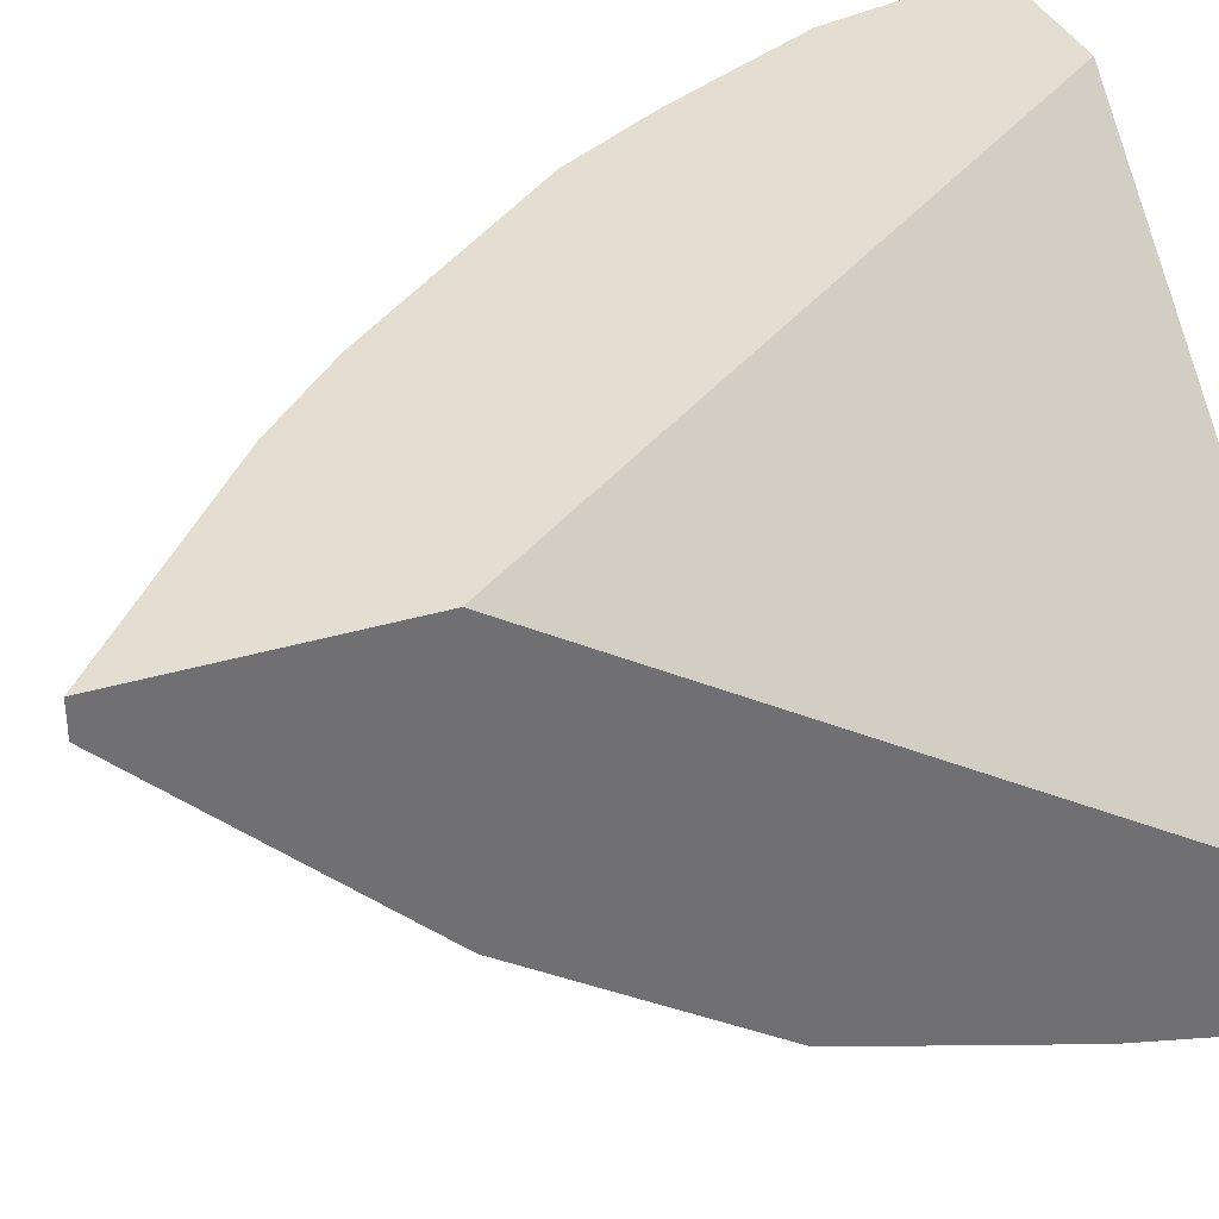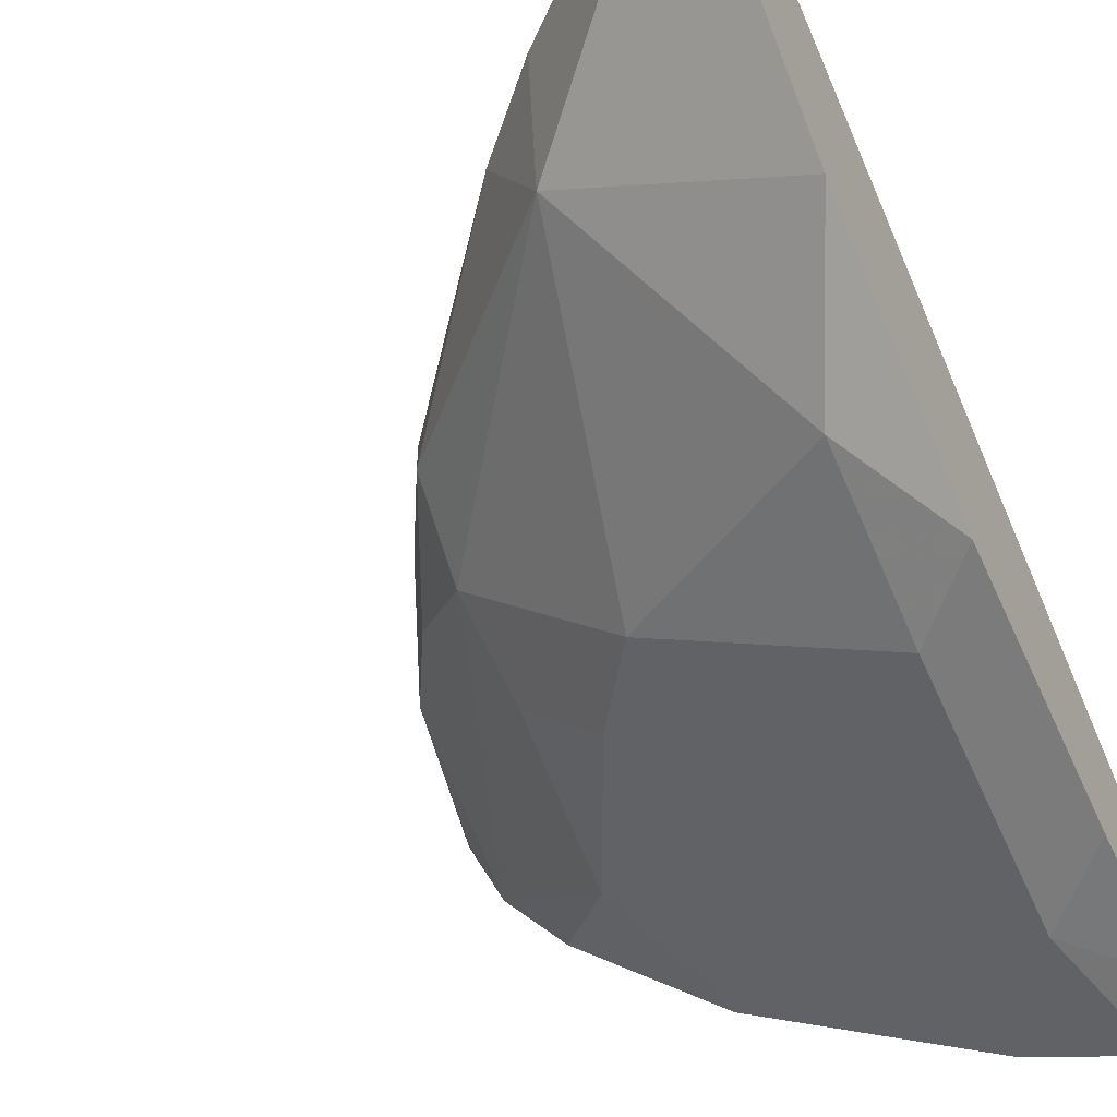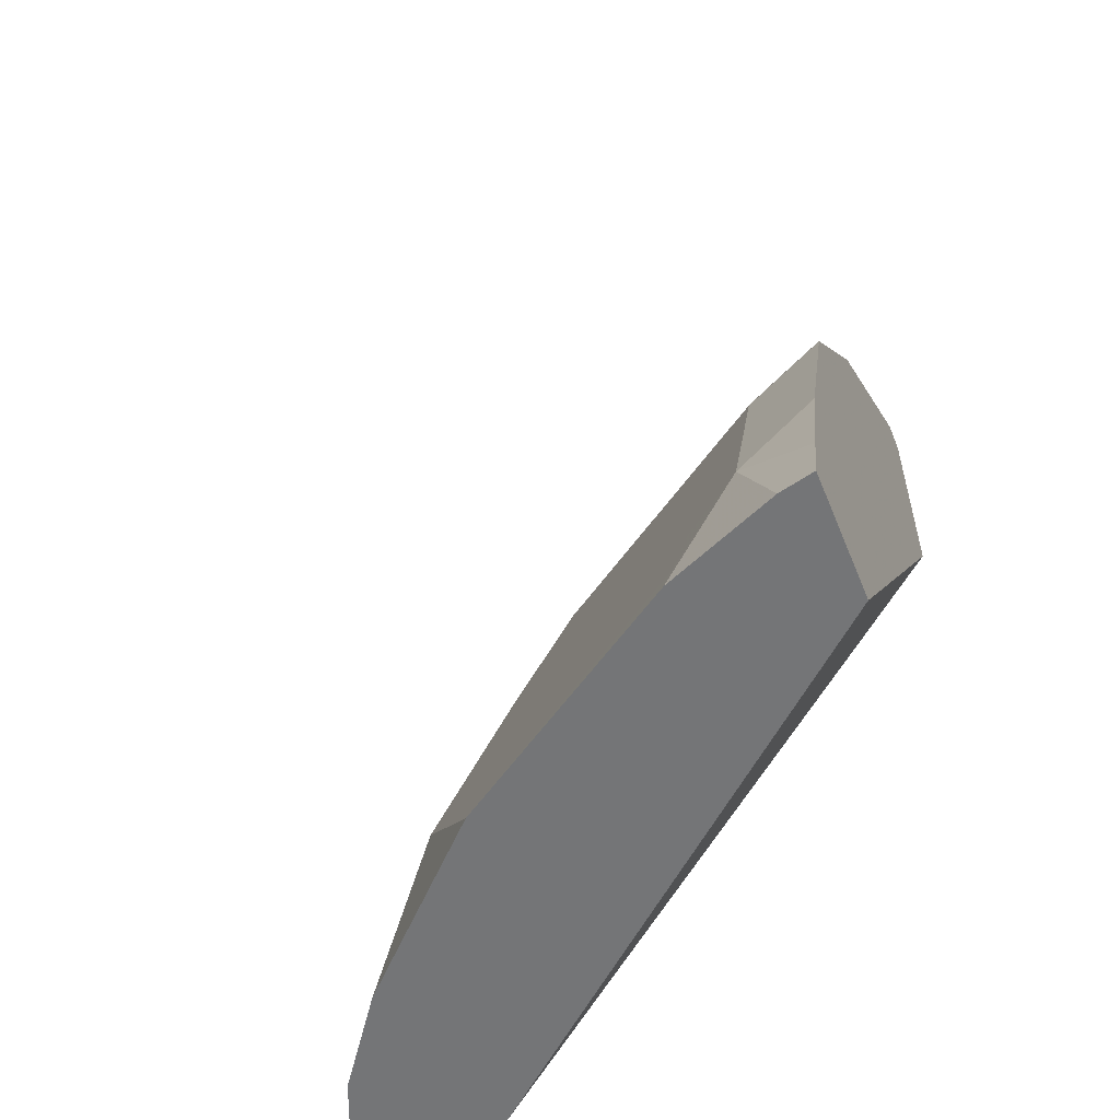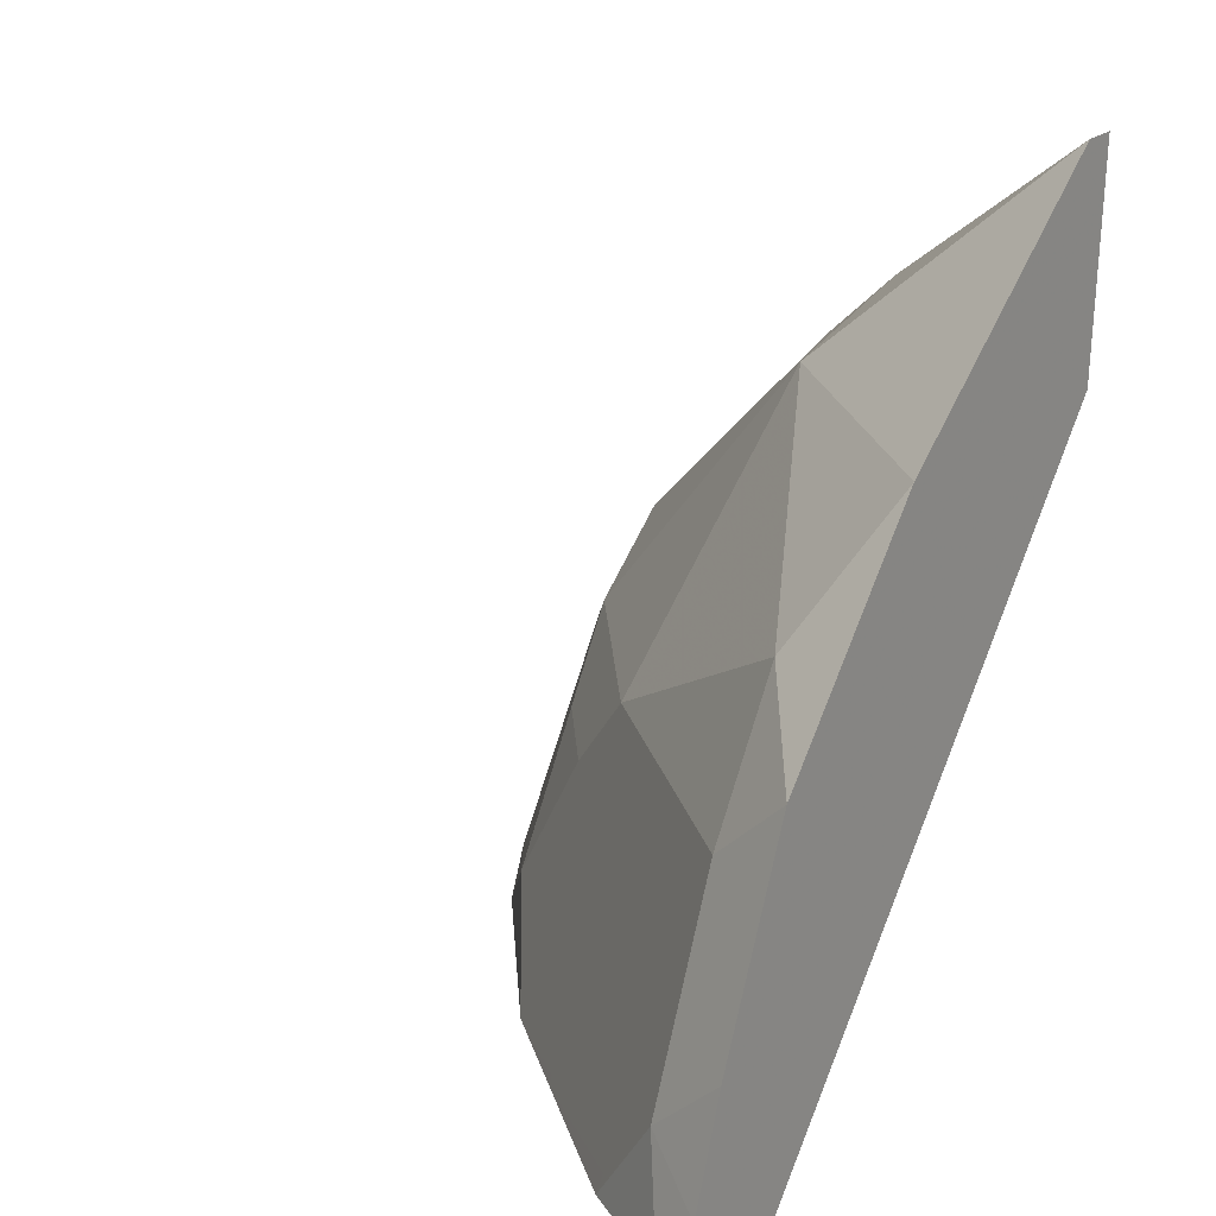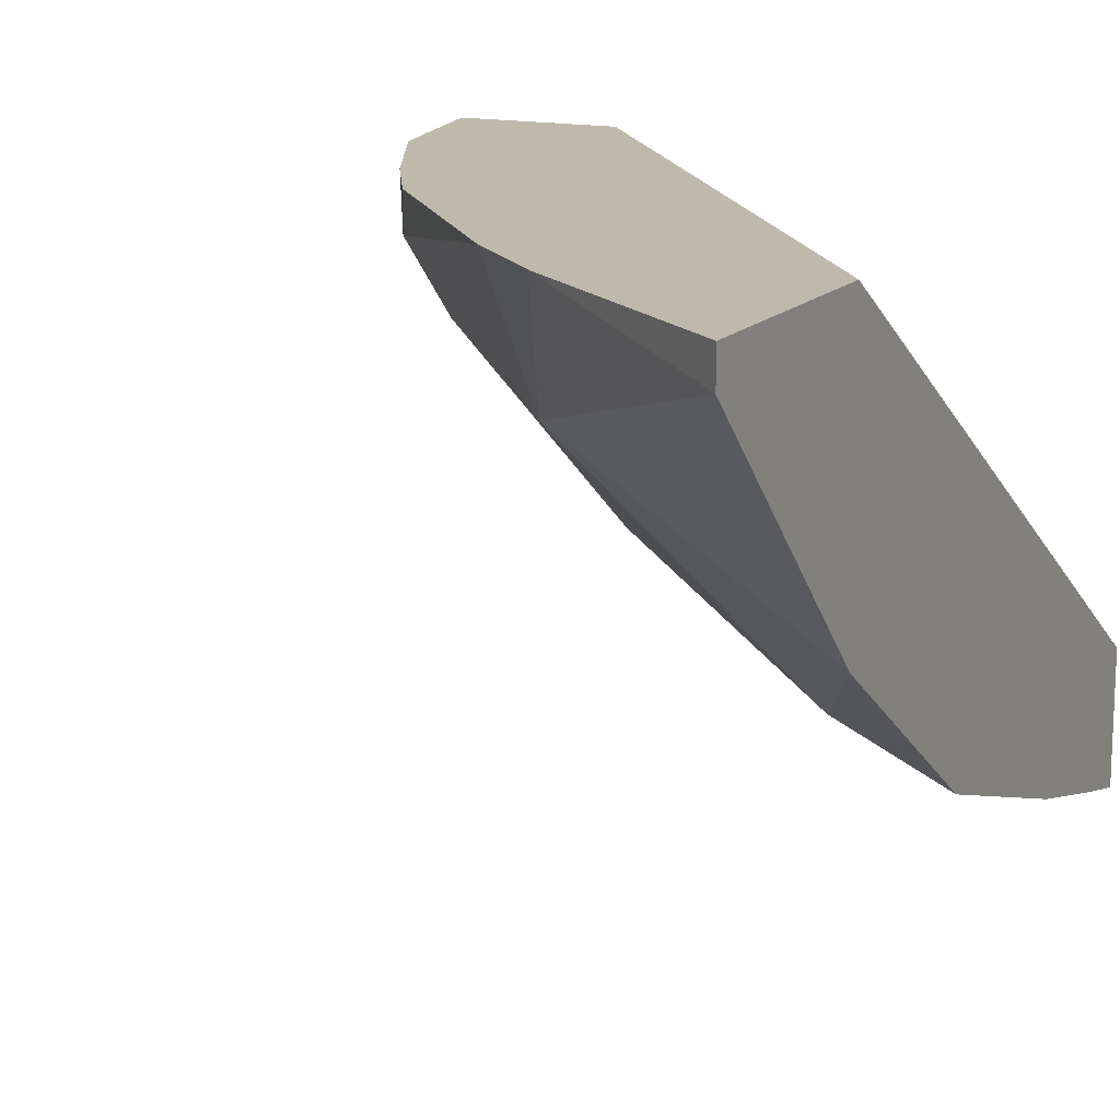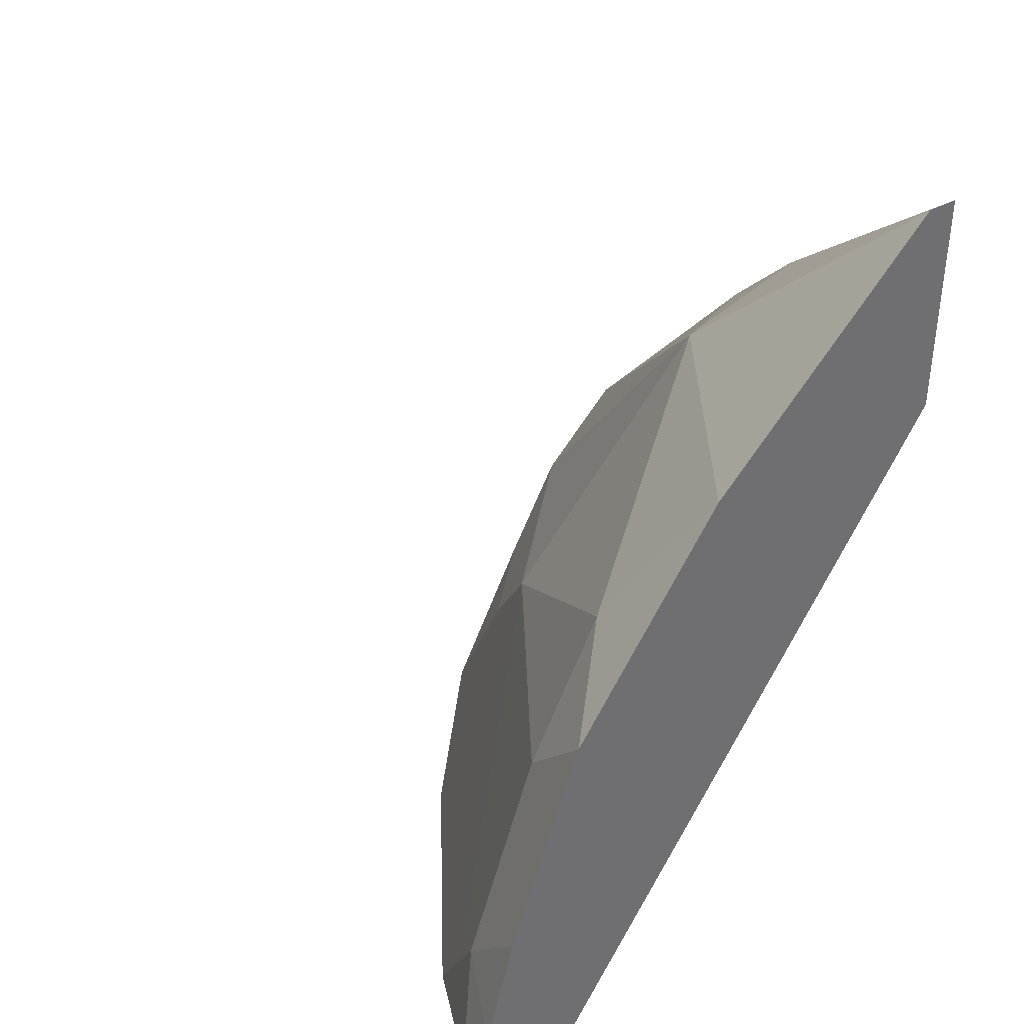
<metadata>
{"format":"obj","ext":"obj","renderer":"f3d","projection":"perspective","resolution":1024,"background":"white","views":[{"elev":36.2,"azim":68.8,"up":"+Y"},{"elev":-53.9,"azim":26.7,"up":"+Y"},{"elev":-56.5,"azim":22.0,"up":"+Z"},{"elev":25.9,"azim":40.8,"up":"+Z"},{"elev":15.0,"azim":26.1,"up":"+Y"},{"elev":38.2,"azim":54.5,"up":"+Z"}]}
</metadata>
<code>
v -0.8036 -0.07881 0.2726
v -0.8036 -0.07881 0.2724
v -0.7843 -0.1254 0.2724
v -0.7946 -0.09691 0.2907
v -0.7842 -0.07881 0.3579
v -0.7261 -0.07881 0.2724
v -0.7517 -0.1703 0.2724
v -0.7106 -0.2067 0.323
v -0.7106 -0.168 0.4005
v -0.717 -0.1357 0.4457
v -0.7558 -0.09691 0.407
v -0.7455 -0.07881 0.4354
v -0.4869 -0.2895 0.2724
v -0.4869 -0.07881 0.5995
v -0.7129 -0.2091 0.2724
v -0.6783 -0.2132 0.3682
v -0.6395 -0.2132 0.4457
v -0.6718 -0.2067 0.4005
v -0.6742 -0.2478 0.2724
v -0.6266 -0.2777 0.2778
v -0.5556 -0.323 0.2843
v -0.6783 -0.1744 0.4457
v -0.6008 -0.1357 0.6007
v -0.717 -0.09691 0.4845
v -0.717 -0.07881 0.4845
v -0.4869 -0.3528 0.2724
v -0.4869 -0.07881 0.7146
v -0.5233 -0.2907 0.4457
v -0.5233 -0.2519 0.5232
v -0.5491 -0.3165 0.3165
v -0.6277 -0.2788 0.2724
v -0.5579 -0.3253 0.2724
v -0.5233 -0.3294 0.3295
v -0.4869 -0.2108 0.5983
v -0.4869 -0.172 0.6371
v -0.4869 -0.09447 0.7146
v -0.5905 -0.07881 0.6292
v -0.6292 -0.07881 0.5904
v -0.5037 -0.3486 0.2724
v -0.4869 -0.3476 0.2931
v -0.4974 -0.3424 0.3036
v -0.4869 -0.2895 0.4833
v -0.4869 -0.3444 0.3057
v -0.4869 -0.3282 0.367
v -0.4869 -0.327 0.3707
v -0.4869 -0.3185 0.3961
f 17 21 30
f 17 30 28
f 17 23 22
f 19 31 20
f 13 36 35
f 21 31 32
f 17 29 23
f 21 32 33
f 20 31 21
f 17 28 29
f 13 35 34
f 13 40 26
f 13 43 40
f 13 44 43
f 13 45 44
f 13 46 45
f 13 42 46
f 13 34 42
f 21 33 30
f 16 21 17
f 23 34 35
f 33 45 46
f 23 36 37
f 13 27 36
f 40 43 41
f 33 46 42
f 33 44 45
f 33 43 44
f 33 41 43
f 33 39 41
f 32 39 33
f 29 42 34
f 28 33 42
f 28 30 33
f 28 42 29
f 27 37 36
f 26 41 39
f 26 40 41
f 24 38 25
f 23 29 34
f 23 38 24
f 23 37 38
f 23 35 36
f 13 14 27
f 8 20 21
f 10 24 11
f 2 15 7
f 2 19 15
f 2 31 19
f 2 32 31
f 2 39 32
f 2 26 39
f 2 13 26
f 2 6 13
f 1 6 2
f 1 14 6
f 1 27 14
f 1 37 27
f 1 25 38
f 1 12 25
f 1 5 12
f 1 4 5
f 1 3 4
f 1 2 3
f 12 24 25
f 2 7 3
f 3 5 4
f 1 38 37
f 3 8 9
f 10 23 24
f 3 7 8
f 10 22 23
f 9 22 10
f 9 17 22
f 8 21 16
f 8 19 20
f 8 15 19
f 8 18 9
f 9 18 17
f 8 16 17
f 7 15 8
f 3 9 10
f 6 14 13
f 5 24 12
f 5 11 24
f 3 11 5
f 8 17 18
f 3 10 11

</code>
